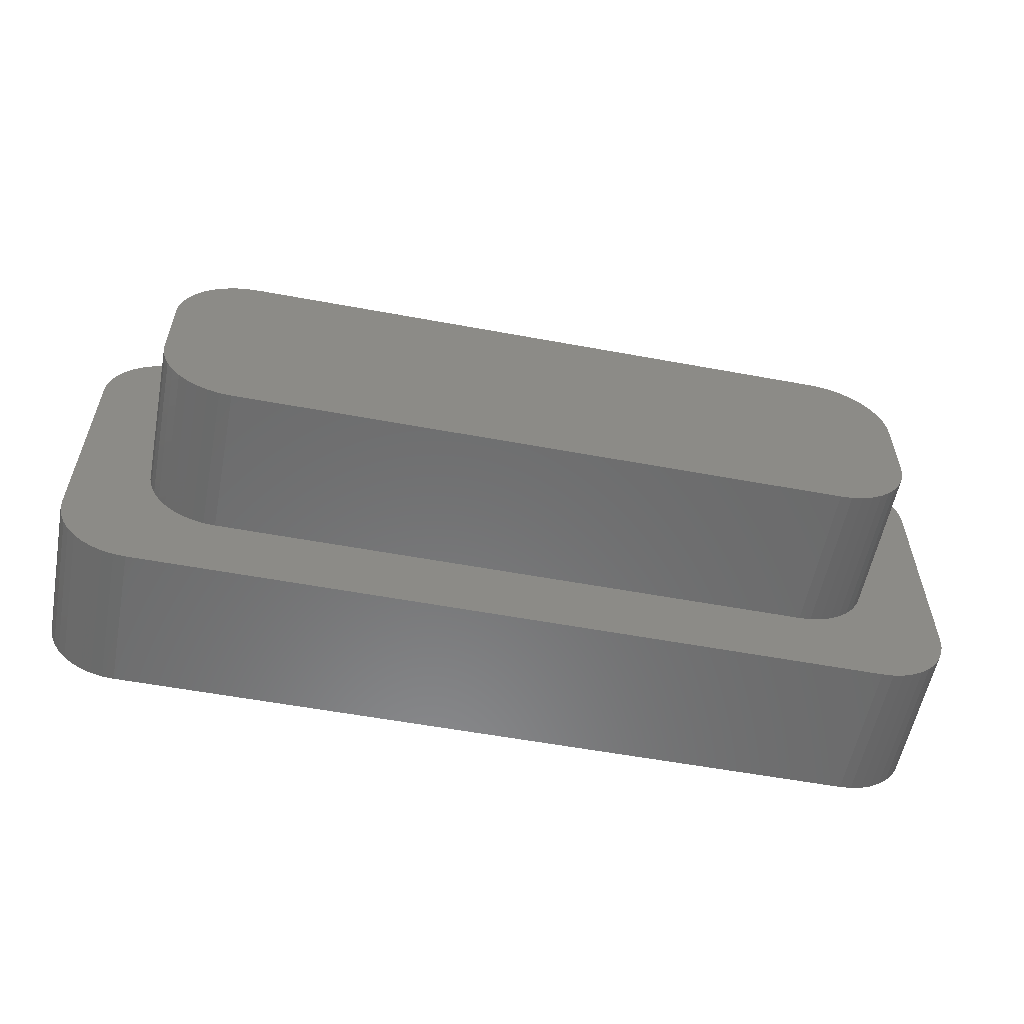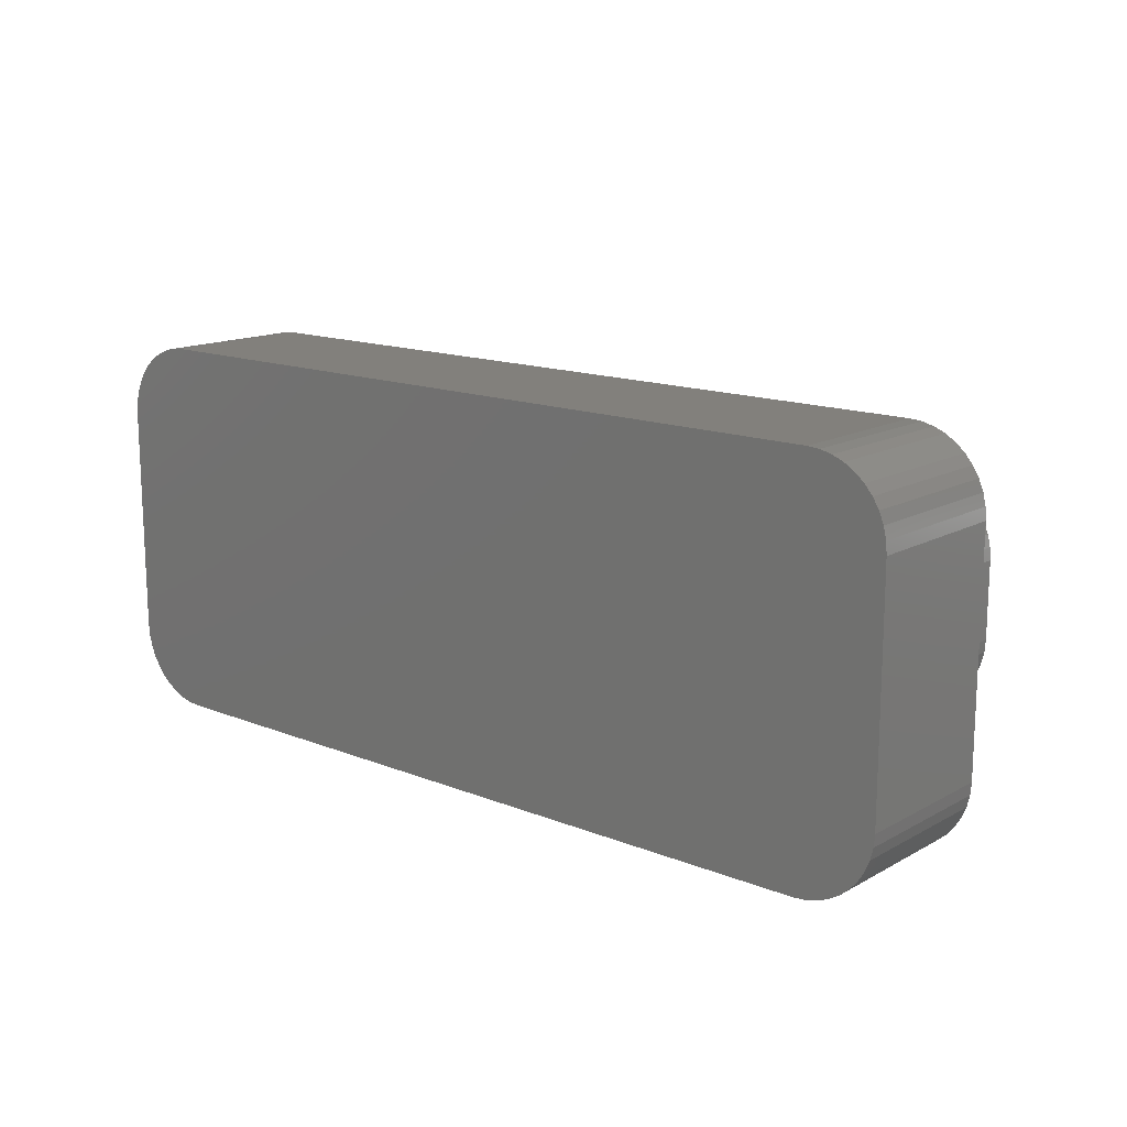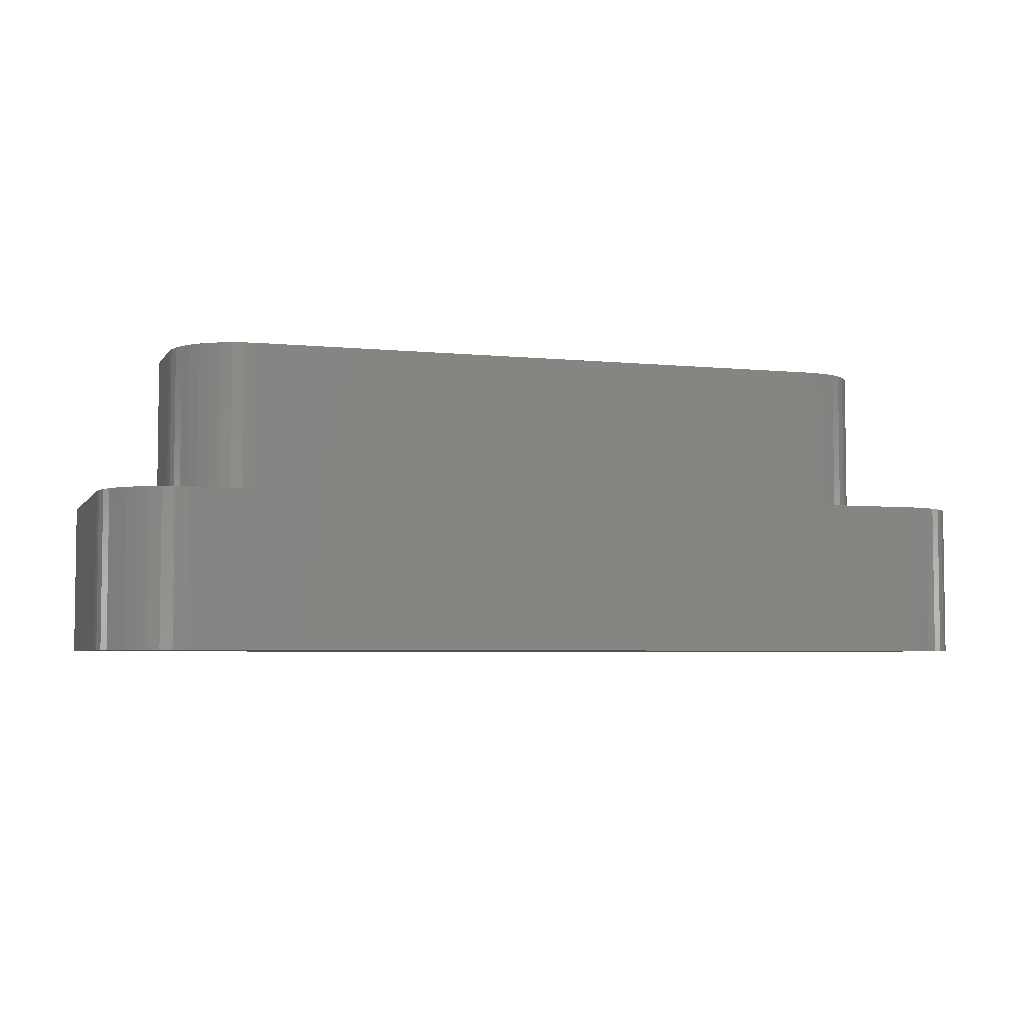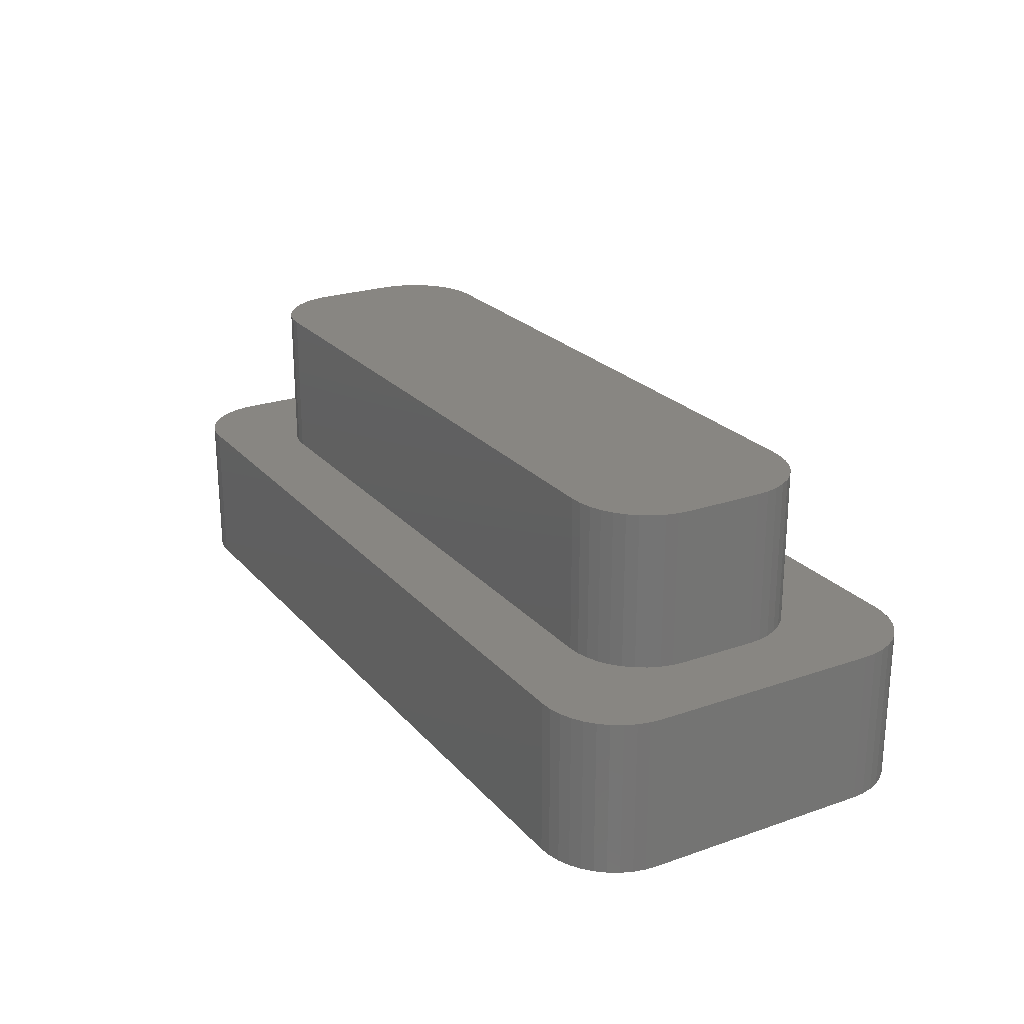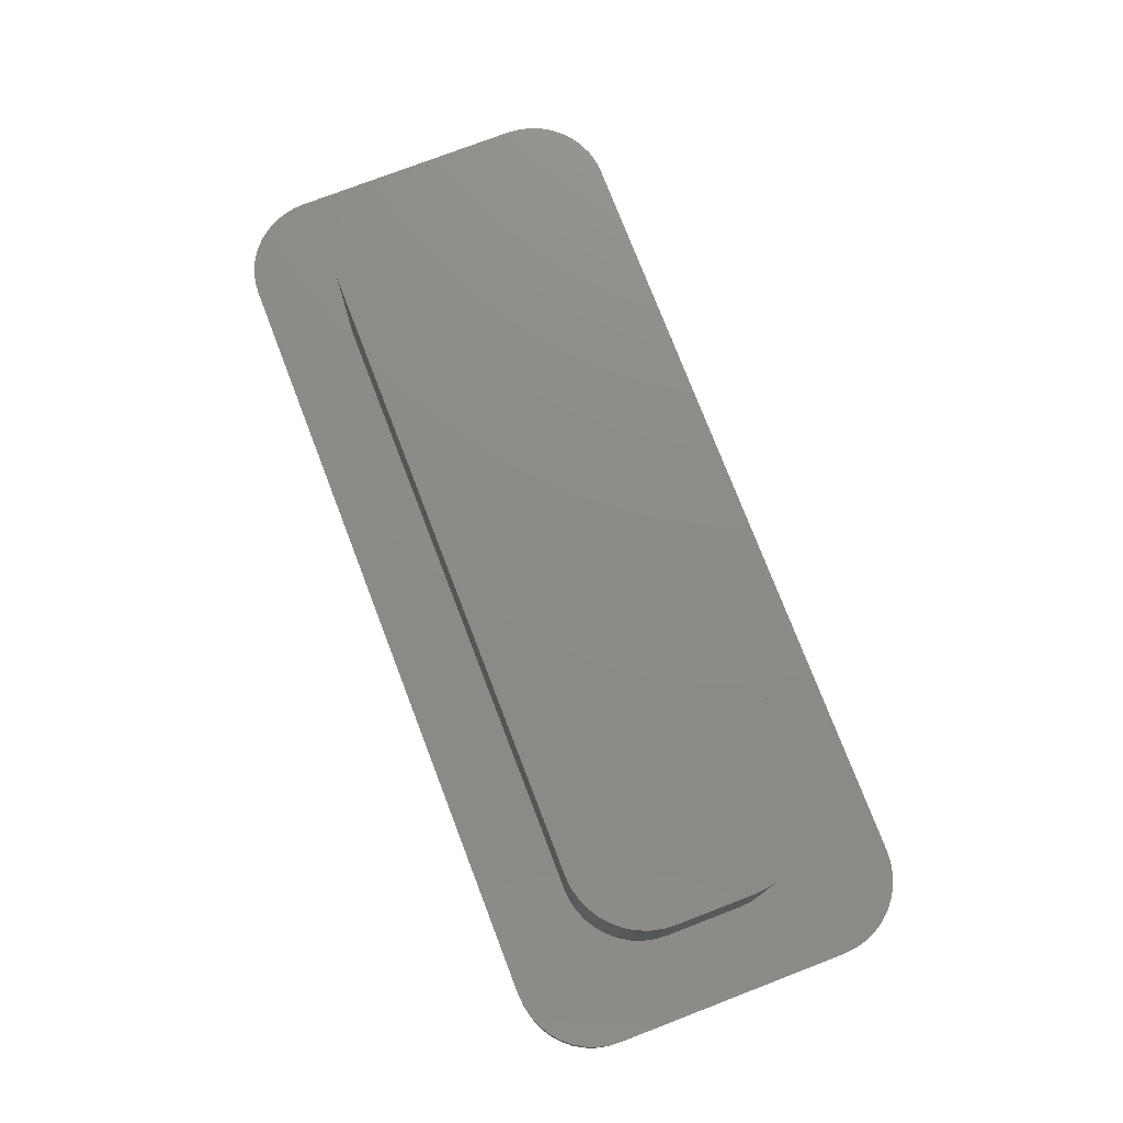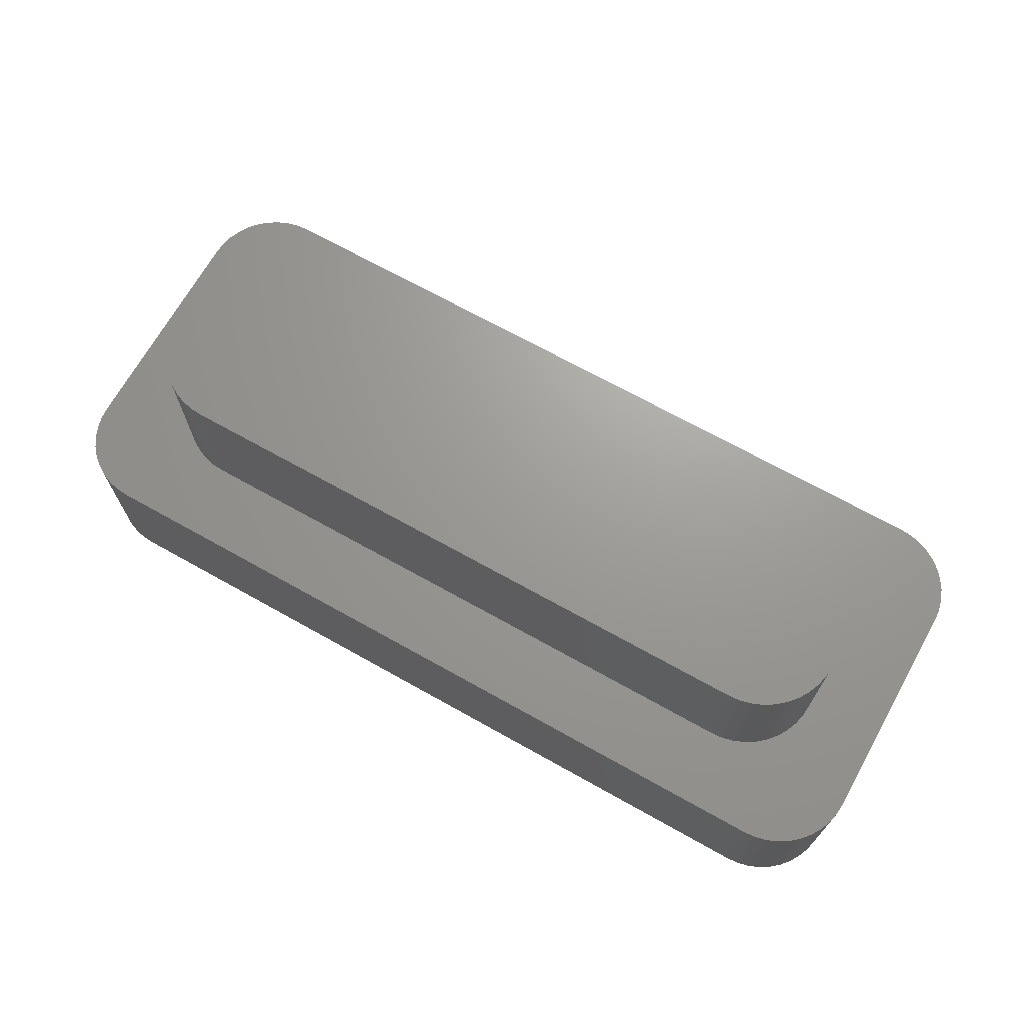
<metadata>
{"format":"stl","ext":"stl","renderer":"f3d","projection":"perspective","resolution":1024,"background":"white","views":[{"elev":-57.1,"azim":169.1,"up":"+Z"},{"elev":14.7,"azim":40.6,"up":"+Z"},{"elev":-4.6,"azim":-18.1,"up":"+Y"},{"elev":23.5,"azim":59.8,"up":"+Y"},{"elev":76.0,"azim":-111.0,"up":"+Y"},{"elev":69.2,"azim":-150.7,"up":"+Y"}]}
</metadata>
<code>
# stl→obj: 176 verts, 348 faces
v -5 2 -2.5
v -5 0 -2.5
v -5.156 0 -2.488
v -5.156 2 -2.488
v -5.309 0 -2.451
v -5.309 2 -2.451
v -5.454 0 -2.391
v -5.454 2 -2.391
v -5.588 0 -2.309
v -5.588 2 -2.309
v -5.707 0 -2.207
v -5.707 2 -2.207
v -5.809 0 -2.088
v -5.809 2 -2.088
v -5.891 0 -1.954
v -5.891 2 -1.954
v -5.951 0 -1.809
v -5.951 2 -1.809
v -5.988 0 -1.656
v -5.988 2 -1.656
v -6 0 -1.5
v -6 2 -1.5
v -6 2 1.5
v -6 0 1.5
v -5.988 0 1.656
v -5.988 2 1.656
v -5.951 0 1.809
v -5.951 2 1.809
v -5.891 0 1.954
v -5.891 2 1.954
v -5.809 0 2.088
v -5.809 2 2.088
v -5.707 0 2.207
v -5.707 2 2.207
v -5.588 0 2.309
v -5.588 2 2.309
v -5.454 0 2.391
v -5.454 2 2.391
v -5.309 0 2.451
v -5.309 2 2.451
v -5.156 0 2.488
v -5.156 2 2.488
v -5 0 2.5
v -5 2 2.5
v 5 2 2.5
v 5 0 2.5
v 5.156 0 2.488
v 5.156 2 2.488
v 5.309 0 2.451
v 5.309 2 2.451
v 5.454 0 2.391
v 5.454 2 2.391
v 5.588 0 2.309
v 5.588 2 2.309
v 5.707 0 2.207
v 5.707 2 2.207
v 5.809 0 2.088
v 5.809 2 2.088
v 5.891 0 1.954
v 5.891 2 1.954
v 5.951 0 1.809
v 5.951 2 1.809
v 5.988 0 1.656
v 5.988 2 1.656
v 6 0 1.5
v 6 2 1.5
v 6 2 -1.5
v 6 0 -1.5
v 5.988 0 -1.656
v 5.988 2 -1.656
v 5.951 0 -1.809
v 5.951 2 -1.809
v 5.891 0 -1.954
v 5.891 2 -1.954
v 5.809 0 -2.088
v 5.809 2 -2.088
v 5.707 0 -2.207
v 5.707 2 -2.207
v 5.588 0 -2.309
v 5.588 2 -2.309
v 5.454 0 -2.391
v 5.454 2 -2.391
v 5.309 0 -2.451
v 5.309 2 -2.451
v 5.156 0 -2.488
v 5.156 2 -2.488
v 5 0 -2.5
v 5 2 -2.5
v 4.886 2 -0.949
v 4.946 2 -0.804
v 4.449 2 1.386
v 4.304 2 1.446
v -4.886 2 0.949
v -4.946 2 0.804
v 4.583 2 -1.304
v 4.702 2 -1.202
v 4.583 2 1.304
v 4.702 2 1.202
v -4.804 2 1.083
v -4.702 2 1.202
v -4.449 2 -1.386
v -4.304 2 -1.446
v 4.804 2 -1.083
v 4.983 2 0.6514
v 4.946 2 0.804
v 4.886 2 0.949
v 4.804 2 1.083
v 4.151 2 1.483
v 3.995 2 1.495
v -3.995 2 1.495
v -4.151 2 1.483
v -4.304 2 1.446
v -4.449 2 1.386
v -4.583 2 1.304
v -4.583 2 -1.304
v -4.702 2 -1.202
v 4.151 2 -1.483
v 4.304 2 -1.446
v 4.449 2 -1.386
v 4.983 2 -0.6514
v 4.995 2 -0.495
v 4.995 2 0.495
v -4.983 2 -0.6514
v -4.946 2 -0.804
v -4.886 2 -0.949
v -4.804 2 -1.083
v -4.151 2 -1.483
v -3.995 2 -1.495
v 3.995 2 -1.495
v -4.983 2 0.6514
v -4.995 2 0.495
v -4.995 2 -0.495
v 4.995 4 -0.495
v 4.995 4 0.495
v 4.983 4 -0.6514
v 4.946 4 -0.804
v 4.886 4 -0.949
v 4.804 4 -1.083
v 4.702 4 -1.202
v 4.583 4 -1.304
v 4.449 4 -1.386
v 4.304 4 -1.446
v 4.151 4 -1.483
v 3.995 4 -1.495
v -3.995 4 -1.495
v -4.151 4 -1.483
v -4.304 4 -1.446
v -4.449 4 -1.386
v -4.583 4 -1.304
v -4.702 4 -1.202
v -4.804 4 -1.083
v -4.886 4 -0.949
v -4.946 4 -0.804
v -4.983 4 -0.6514
v -4.995 4 -0.495
v -4.995 4 0.495
v -4.983 4 0.6514
v -4.946 4 0.804
v -4.886 4 0.949
v -4.804 4 1.083
v -4.702 4 1.202
v -4.583 4 1.304
v -4.449 4 1.386
v -4.304 4 1.446
v -4.151 4 1.483
v -3.995 4 1.495
v 3.995 4 1.495
v 4.151 4 1.483
v 4.304 4 1.446
v 4.449 4 1.386
v 4.583 4 1.304
v 4.702 4 1.202
v 4.804 4 1.083
v 4.886 4 0.949
v 4.946 4 0.804
v 4.983 4 0.6514
f 1 2 3
f 1 3 4
f 4 3 5
f 4 5 6
f 6 5 7
f 6 7 8
f 8 7 9
f 8 9 10
f 10 9 11
f 10 11 12
f 12 11 13
f 12 13 14
f 14 13 15
f 14 15 16
f 16 15 17
f 16 17 18
f 18 17 19
f 18 19 20
f 20 19 21
f 20 21 22
f 23 22 24
f 24 22 21
f 23 24 25
f 23 25 26
f 26 25 27
f 26 27 28
f 28 27 29
f 28 29 30
f 30 29 31
f 30 31 32
f 32 31 33
f 32 33 34
f 34 33 35
f 34 35 36
f 36 35 37
f 36 37 38
f 38 37 39
f 38 39 40
f 40 39 41
f 40 41 42
f 42 41 43
f 42 43 44
f 45 44 46
f 46 44 43
f 45 46 47
f 45 47 48
f 48 47 49
f 48 49 50
f 50 49 51
f 50 51 52
f 52 51 53
f 52 53 54
f 54 53 55
f 54 55 56
f 56 55 57
f 56 57 58
f 58 57 59
f 58 59 60
f 60 59 61
f 60 61 62
f 62 61 63
f 62 63 64
f 64 63 65
f 64 65 66
f 67 66 68
f 68 66 65
f 67 68 69
f 67 69 70
f 70 69 71
f 70 71 72
f 72 71 73
f 72 73 74
f 74 73 75
f 74 75 76
f 76 75 77
f 76 77 78
f 78 77 79
f 78 79 80
f 80 79 81
f 80 81 82
f 82 81 83
f 82 83 84
f 84 83 85
f 84 85 86
f 86 85 87
f 86 87 88
f 1 88 2
f 2 88 87
f 89 90 67
f 91 92 45
f 93 94 23
f 82 95 80
f 80 95 96
f 50 52 97
f 97 52 54
f 97 54 98
f 28 30 99
f 99 30 32
f 99 32 100
f 101 102 1
f 72 74 103
f 103 74 76
f 103 76 96
f 96 76 78
f 96 78 80
f 89 67 103
f 103 67 70
f 103 70 72
f 104 105 66
f 66 105 106
f 66 106 64
f 64 106 107
f 64 107 62
f 54 56 98
f 98 56 58
f 98 58 107
f 107 58 60
f 107 60 62
f 91 45 97
f 97 45 48
f 97 48 50
f 92 108 45
f 45 108 109
f 45 109 44
f 44 109 110
f 44 110 111
f 93 23 99
f 99 23 26
f 99 26 28
f 111 112 44
f 44 112 113
f 44 113 42
f 42 113 114
f 42 114 40
f 32 34 100
f 100 34 36
f 100 36 114
f 114 36 38
f 114 38 40
f 6 8 115
f 115 8 10
f 115 10 116
f 117 118 88
f 88 118 119
f 88 119 86
f 86 119 95
f 86 95 84
f 84 95 82
f 90 120 67
f 67 120 121
f 67 121 66
f 66 121 122
f 66 122 104
f 123 124 22
f 22 124 125
f 22 125 20
f 20 125 126
f 20 126 18
f 10 12 116
f 116 12 14
f 116 14 126
f 126 14 16
f 126 16 18
f 101 1 115
f 115 1 4
f 115 4 6
f 102 127 1
f 1 127 128
f 1 128 88
f 88 128 129
f 88 129 117
f 94 130 23
f 23 130 131
f 23 131 22
f 22 131 132
f 22 132 123
f 69 68 85
f 47 46 65
f 65 46 68
f 17 2 19
f 19 2 21
f 21 2 68
f 68 2 87
f 68 87 85
f 68 46 21
f 21 46 43
f 21 43 24
f 17 9 7
f 9 17 11
f 11 17 15
f 11 15 13
f 7 5 17
f 17 5 3
f 17 3 2
f 85 83 81
f 55 53 63
f 63 53 51
f 63 51 65
f 65 51 49
f 65 49 47
f 41 33 43
f 43 33 31
f 43 31 29
f 29 27 43
f 43 27 25
f 43 25 24
f 81 79 85
f 85 79 77
f 85 77 75
f 55 63 57
f 57 63 61
f 57 61 59
f 75 73 85
f 85 73 71
f 85 71 69
f 41 39 33
f 33 39 37
f 33 37 35
f 133 134 121
f 121 134 122
f 133 121 120
f 133 120 135
f 135 120 90
f 135 90 136
f 136 90 89
f 136 89 137
f 137 89 103
f 137 103 138
f 138 103 96
f 138 96 139
f 139 96 95
f 139 95 140
f 140 95 119
f 140 119 141
f 141 119 118
f 141 118 142
f 142 118 117
f 142 117 143
f 143 117 129
f 143 129 144
f 145 144 128
f 128 144 129
f 145 128 127
f 145 127 146
f 146 127 102
f 146 102 147
f 147 102 101
f 147 101 148
f 148 101 115
f 148 115 149
f 149 115 116
f 149 116 150
f 150 116 126
f 150 126 151
f 151 126 125
f 151 125 152
f 152 125 124
f 152 124 153
f 153 124 123
f 153 123 154
f 154 123 132
f 154 132 155
f 156 155 131
f 131 155 132
f 156 131 130
f 156 130 157
f 157 130 94
f 157 94 158
f 158 94 93
f 158 93 159
f 159 93 99
f 159 99 160
f 160 99 100
f 160 100 161
f 161 100 114
f 161 114 162
f 162 114 113
f 162 113 163
f 163 113 112
f 163 112 164
f 164 112 111
f 164 111 165
f 165 111 110
f 165 110 166
f 167 166 109
f 109 166 110
f 167 109 108
f 167 108 168
f 168 108 92
f 168 92 169
f 169 92 91
f 169 91 170
f 170 91 97
f 170 97 171
f 171 97 98
f 171 98 172
f 172 98 107
f 172 107 173
f 173 107 106
f 173 106 174
f 174 106 105
f 174 105 175
f 175 105 104
f 175 104 176
f 176 104 122
f 176 122 134
f 155 156 166
f 154 155 145
f 145 155 166
f 145 166 144
f 144 166 167
f 163 164 158
f 147 148 149
f 160 161 162
f 156 157 166
f 166 157 158
f 166 158 165
f 165 158 164
f 147 149 146
f 151 152 145
f 145 152 153
f 145 153 154
f 163 158 162
f 162 158 159
f 162 159 160
f 175 167 168
f 141 138 140
f 140 138 139
f 136 137 143
f 143 137 138
f 143 138 142
f 142 138 141
f 146 149 145
f 145 149 150
f 145 150 151
f 168 169 175
f 175 169 170
f 175 170 171
f 171 172 175
f 175 172 173
f 175 173 174
f 175 176 167
f 167 176 134
f 167 134 144
f 144 134 133
f 144 133 143
f 143 133 135
f 143 135 136

</code>
